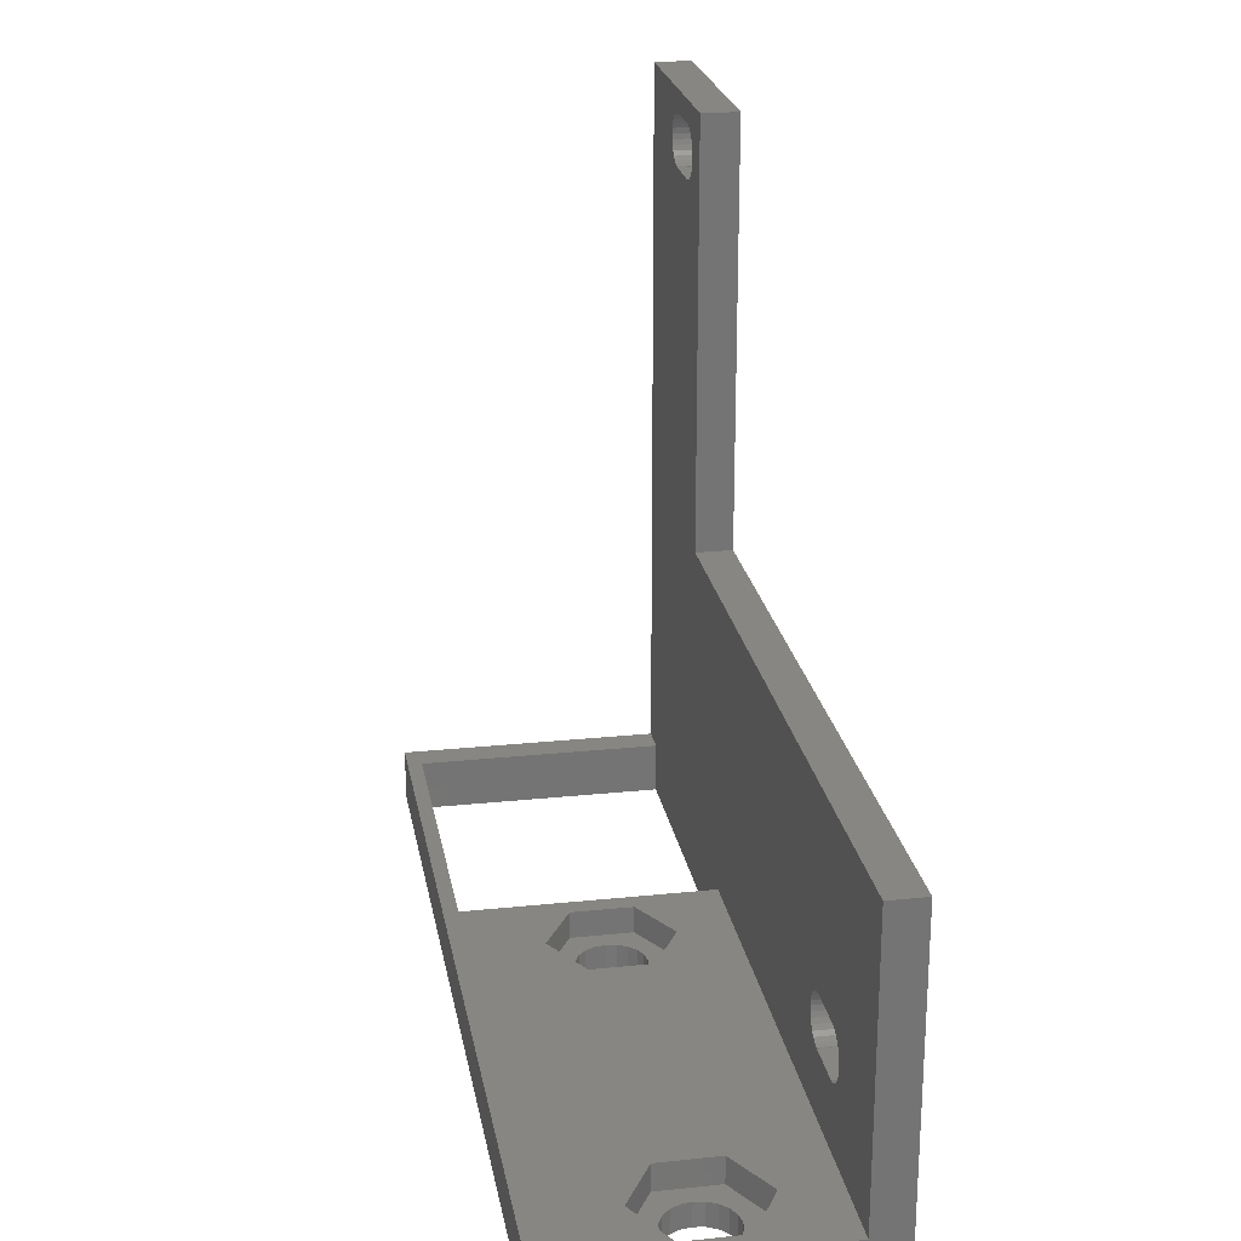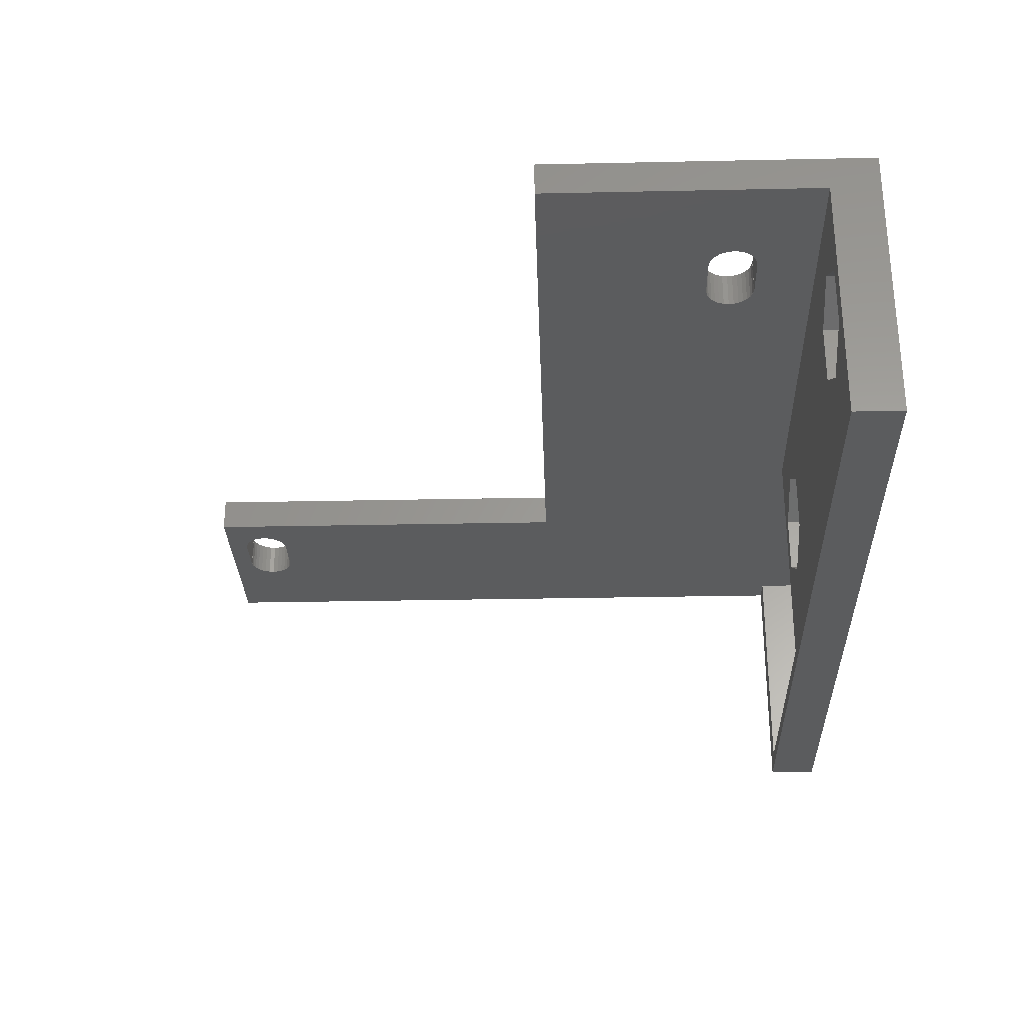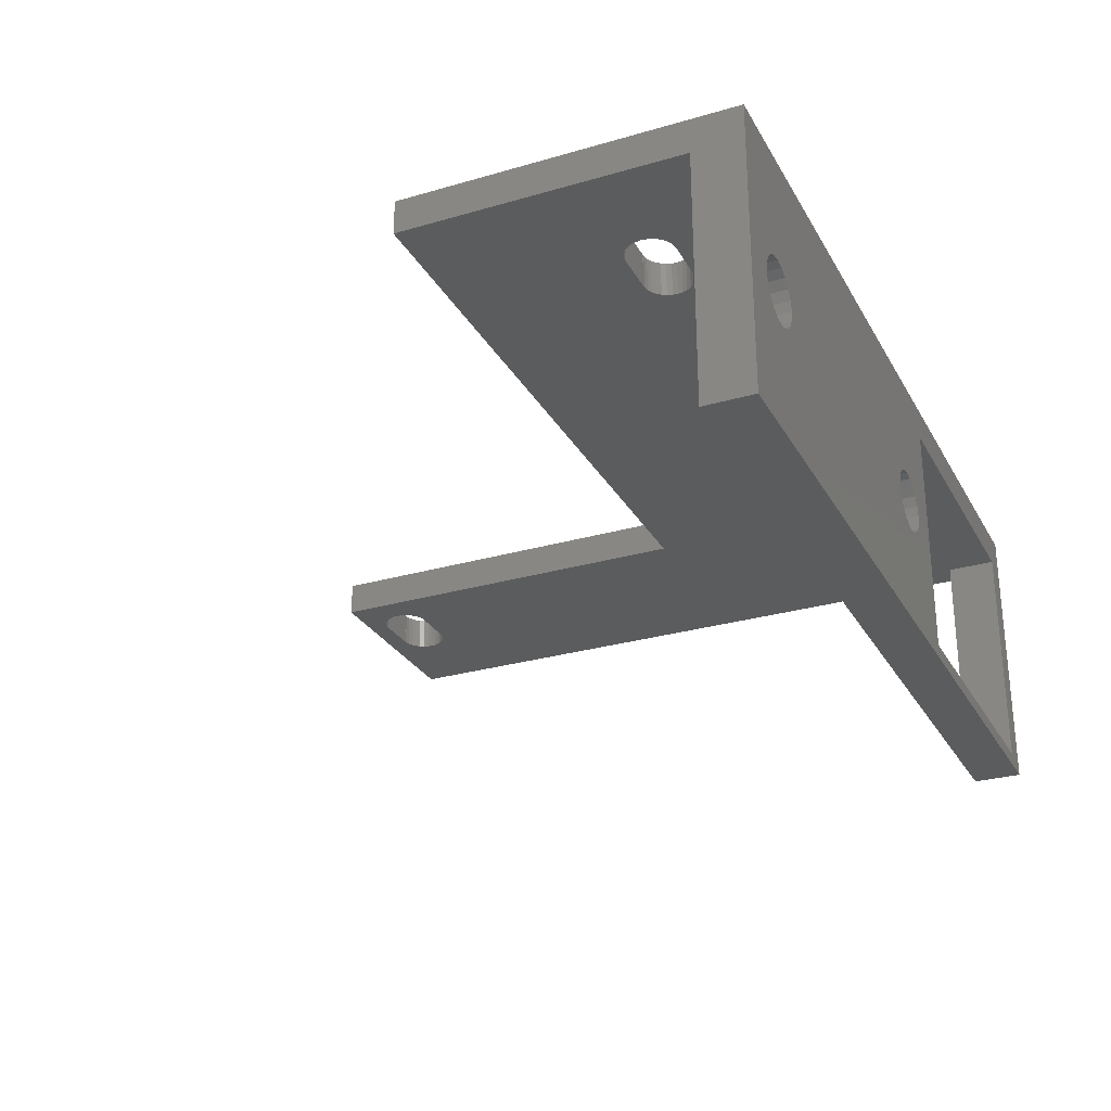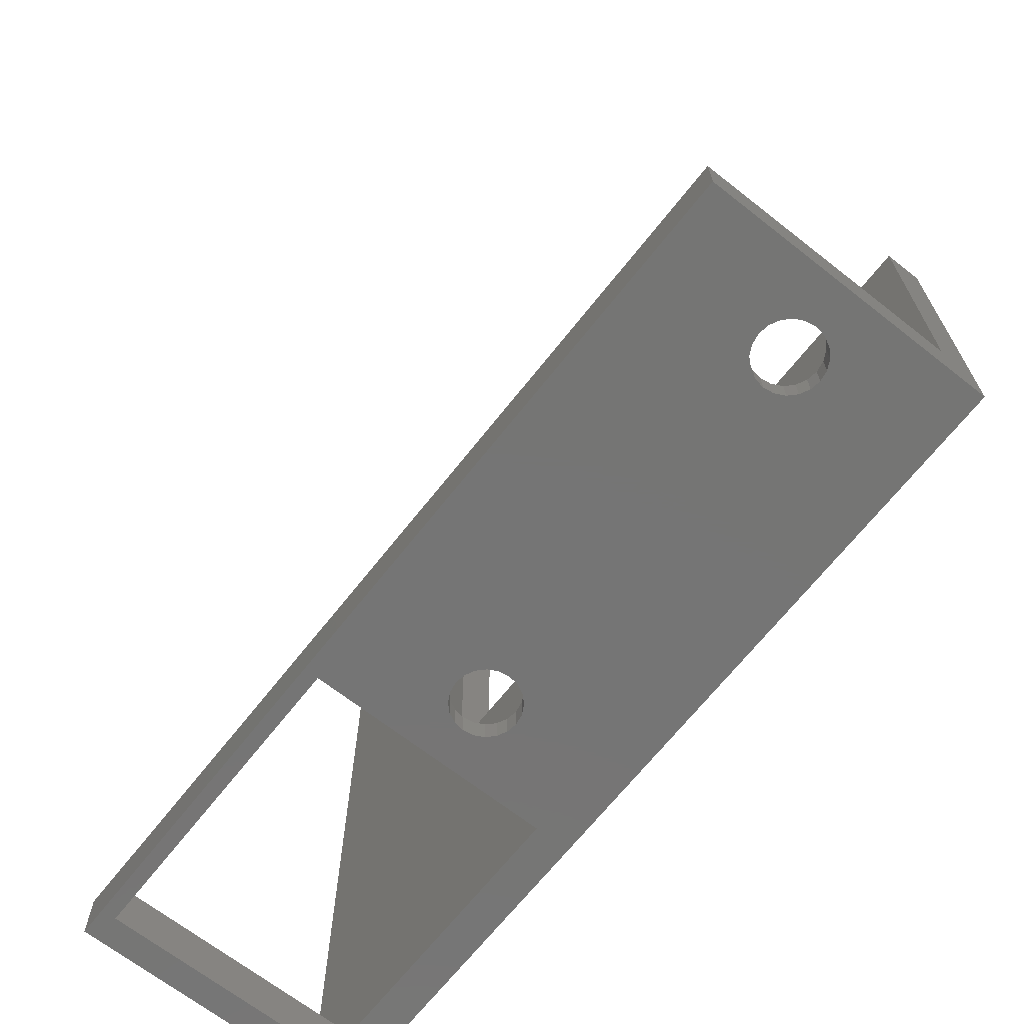
<metadata>
{"format":"stl","ext":"stl","renderer":"f3d","projection":"perspective","resolution":1024,"background":"white","views":[{"elev":23.3,"azim":80.0,"up":"+Z"},{"elev":-29.0,"azim":91.8,"up":"+Y"},{"elev":-27.7,"azim":114.0,"up":"+Y"},{"elev":-67.5,"azim":51.8,"up":"+Z"}]}
</metadata>
<code>
# stl→obj: 288 verts, 592 faces
v 49.21 20.3 7.836
v 49.57 17.8 7.76
v 49.57 20.3 7.76
v 49.21 17.8 7.836
v 48.58 17.8 10.8
v 48.88 20.3 11.02
v 48.88 17.8 11.02
v 48.58 20.3 10.8
v 48.15 17.8 8.788
v 48.33 20.3 8.471
v 48.15 20.3 8.788
v 48.33 17.8 8.471
v 48.04 17.8 9.136
v 48.04 20.3 9.136
v 48.58 20.3 8.2
v 48.88 17.8 7.984
v 48.88 20.3 7.984
v 48.58 17.8 8.2
v 49.21 20.3 11.16
v 49.21 17.8 11.16
v 49.75 17.8 7.76
v 49.75 20.3 7.76
v 48 17.8 9.5
v 48 20.3 9.5
v 49.57 20.3 11.24
v 49.57 17.8 11.24
v 48.33 20.3 10.53
v 48.33 17.8 10.53
v 48.15 17.8 10.21
v 48.04 20.3 9.864
v 48.15 20.3 10.21
v 48.04 17.8 9.864
v 49.75 20.3 11.24
v 49.75 17.8 11.24
v 49.75 17.8 11.25
v 49.75 20.3 11.25
v 49.75 20.3 7.75
v 49.75 17.8 7.75
v 52.75 20.3 11.25
v 52.75 17.8 11.25
v 52.75 17.8 11.24
v 52.75 20.3 11.24
v 52.75 17.8 7.75
v 52.75 20.3 7.76
v 52.75 20.3 7.75
v 52.75 17.8 7.76
v 54.46 17.8 9.136
v 54.46 20.3 9.15
v 54.46 20.3 9.136
v 54.5 17.8 9.487
v 54.5 20.3 9.5
v 54.5 17.8 9.5
v 53.62 20.3 7.984
v 53.92 17.8 8.2
v 53.92 20.3 8.2
v 53.62 17.8 7.984
v 54.46 17.8 9.864
v 54.35 20.3 10.21
v 54.46 20.3 9.864
v 54.35 17.8 10.21
v 54.17 17.8 8.471
v 54.35 20.3 8.788
v 54.17 20.3 8.471
v 54.35 17.8 8.788
v 52.93 20.3 7.76
v 53.29 17.8 7.836
v 53.29 20.3 7.836
v 52.93 17.8 7.76
v 53.62 17.8 11.02
v 53.92 20.3 10.8
v 53.92 17.8 10.8
v 53.62 20.3 11.02
v 52.93 17.8 11.24
v 53.29 20.3 11.16
v 53.29 17.8 11.16
v 52.93 20.3 11.24
v 54.17 17.8 10.53
v 54.17 20.3 10.53
v 54.5 20.3 9.513
v 54.46 17.8 9.85
v 7.509 20.3 47.09
v 7.867 17.8 47.01
v 7.867 20.3 47.01
v 7.509 17.8 47.09
v 6.879 17.8 50.05
v 7.175 20.3 50.27
v 7.175 17.8 50.27
v 6.879 20.3 50.05
v 6.451 17.8 48.04
v 6.634 20.3 47.72
v 6.451 20.3 48.04
v 6.634 17.8 47.72
v 6.338 17.8 48.39
v 6.338 20.3 48.39
v 6.879 20.3 47.45
v 7.175 17.8 47.23
v 7.175 20.3 47.23
v 6.879 17.8 47.45
v 7.509 20.3 50.41
v 7.509 17.8 50.41
v 8.05 17.8 47.01
v 8.05 20.3 47.01
v 6.3 17.8 48.75
v 6.3 20.3 48.75
v 7.867 20.3 50.49
v 7.867 17.8 50.49
v 6.634 20.3 49.78
v 6.634 17.8 49.78
v 6.451 17.8 49.46
v 6.338 20.3 49.11
v 6.451 20.3 49.46
v 6.338 17.8 49.11
v 8.05 20.3 50.49
v 8.05 17.8 50.49
v 8.05 17.8 50.5
v 8.05 20.3 50.5
v 8.05 20.3 47
v 8.05 17.8 47
v 11.05 20.3 50.5
v 11.05 17.8 50.5
v 11.05 17.8 50.49
v 11.05 20.3 50.49
v 11.05 17.8 47
v 11.05 20.3 47.01
v 11.05 20.3 47
v 11.05 17.8 47.01
v 12.76 17.8 48.39
v 12.76 20.3 48.4
v 12.76 20.3 48.39
v 12.8 17.8 48.74
v 12.8 20.3 48.75
v 12.8 17.8 48.75
v 11.93 20.3 47.23
v 12.22 17.8 47.45
v 12.22 20.3 47.45
v 11.93 17.8 47.23
v 12.76 17.8 49.11
v 12.65 20.3 49.46
v 12.76 20.3 49.11
v 12.65 17.8 49.46
v 12.47 17.8 47.72
v 12.65 20.3 48.04
v 12.47 20.3 47.72
v 12.65 17.8 48.04
v 11.23 20.3 47.01
v 11.59 17.8 47.09
v 11.59 20.3 47.09
v 11.23 17.8 47.01
v 11.93 17.8 50.27
v 12.22 20.3 50.05
v 12.22 17.8 50.05
v 11.93 20.3 50.27
v 11.23 17.8 50.49
v 11.59 20.3 50.41
v 11.59 17.8 50.41
v 11.23 20.3 50.49
v 12.47 17.8 49.78
v 12.47 20.3 49.78
v 12.8 20.3 48.76
v 12.76 17.8 49.1
v 15 17.8 52
v 15 20.3 23.5
v 15 20.3 52
v 15 17.8 23.5
v 0 20.3 52
v 0 17.8 52
v 61.5 17.8 3.5
v 61.5 20.3 23.5
v 61.5 17.8 23.5
v 61.5 20.3 0
v 61.5 0 0
v 61.5 0 3.5
v 0 20.3 0
v 0 17.8 3.5
v 0 0 0
v 0 0 3.5
v 58.7 10 0
v 58.59 9.289 0
v 58.27 8.648 0
v 57.76 8.139 0
v 57.12 7.813 0
v 56.41 7.7 0
v 55.69 7.813 0
v 55.05 8.139 0
v 29.76 8.139 0
v 54.22 9.289 0
v 30.7 10 0
v 54.1 10 0
v 30.59 9.289 0
v 54.54 8.648 0
v 30.27 8.648 0
v 23.5 1 0
v 29.12 7.813 0
v 28.41 7.7 0
v 26.22 9.289 0
v 26.11 10 0
v 26.54 8.648 0
v 27.05 8.139 0
v 27.69 7.813 0
v 2 1 0
v 2 17.8 0
v 58.59 10.71 0
v 58.27 11.35 0
v 57.76 11.86 0
v 57.12 12.19 0
v 56.41 12.3 0
v 55.69 12.19 0
v 55.05 11.86 0
v 29.76 11.86 0
v 54.54 11.35 0
v 54.22 10.71 0
v 30.59 10.71 0
v 30.27 11.35 0
v 23.5 17.8 0
v 29.12 12.19 0
v 28.41 12.3 0
v 27.69 12.19 0
v 26.22 10.71 0
v 26.54 11.35 0
v 27.05 11.86 0
v 32 12.07 1.65
v 30.7 10 1.65
v 32 7.925 1.65
v 30.59 10.71 1.65
v 30.27 11.35 1.65
v 29.76 11.86 1.65
v 28.41 14.15 1.65
v 29.12 12.19 1.65
v 28.41 12.3 1.65
v 27.69 12.19 1.65
v 27.05 11.86 1.65
v 24.81 12.07 1.65
v 26.22 10.71 1.65
v 26.11 10 1.65
v 26.54 11.35 1.65
v 30.59 9.289 1.65
v 30.27 8.648 1.65
v 29.76 8.139 1.65
v 28.41 5.85 1.65
v 29.12 7.813 1.65
v 28.41 7.7 1.65
v 27.69 7.813 1.65
v 27.05 8.139 1.65
v 24.81 7.925 1.65
v 26.54 8.648 1.65
v 26.22 9.289 1.65
v 28.41 5.85 3.5
v 32 7.925 3.5
v 24.81 7.925 3.5
v 24.81 12.07 3.5
v 32 12.07 3.5
v 28.41 14.15 3.5
v 60 12.07 1.65
v 58.7 10 1.65
v 60 7.925 1.65
v 58.59 10.71 1.65
v 58.27 11.35 1.65
v 57.76 11.86 1.65
v 56.41 14.15 1.65
v 57.12 12.19 1.65
v 56.41 12.3 1.65
v 55.69 12.19 1.65
v 55.05 11.86 1.65
v 52.81 12.07 1.65
v 54.22 10.71 1.65
v 54.1 10 1.65
v 54.54 11.35 1.65
v 58.59 9.289 1.65
v 58.27 8.648 1.65
v 57.76 8.139 1.65
v 56.41 5.85 1.65
v 57.12 7.813 1.65
v 56.41 7.7 1.65
v 55.69 7.813 1.65
v 55.05 8.139 1.65
v 52.81 7.925 1.65
v 54.54 8.648 1.65
v 54.22 9.289 1.65
v 56.41 5.85 3.5
v 60 7.925 3.5
v 52.81 7.925 3.5
v 52.81 12.07 3.5
v 60 12.07 3.5
v 56.41 14.15 3.5
v 2 1 3.5
v 2 17.8 3.5
v 23.5 17.8 3.5
v 23.5 1 3.5
f 1 2 3
f 2 1 4
f 5 6 7
f 6 5 8
f 9 10 11
f 10 9 12
f 13 11 14
f 11 13 9
f 15 16 17
f 16 15 18
f 7 19 20
f 19 7 6
f 3 21 22
f 21 3 2
f 23 14 24
f 14 23 13
f 12 15 10
f 15 12 18
f 17 4 1
f 4 17 16
f 20 25 26
f 25 20 19
f 5 27 8
f 27 5 28
f 29 30 31
f 30 29 32
f 32 24 30
f 24 32 23
f 26 33 34
f 33 26 25
f 28 31 27
f 31 28 29
f 35 33 36
f 33 35 34
f 21 37 22
f 37 21 38
f 35 39 40
f 39 35 36
f 41 39 42
f 39 41 40
f 43 44 45
f 44 43 46
f 37 43 45
f 43 37 38
f 47 48 49
f 48 47 50
f 50 51 48
f 51 50 52
f 53 54 55
f 54 53 56
f 57 58 59
f 58 57 60
f 61 62 63
f 62 61 64
f 64 49 62
f 49 64 47
f 54 63 55
f 63 54 61
f 65 66 67
f 66 65 68
f 44 68 65
f 68 44 46
f 67 56 53
f 56 67 66
f 69 70 71
f 70 69 72
f 73 74 75
f 74 73 76
f 77 70 78
f 70 77 71
f 52 79 51
f 79 52 80
f 41 76 73
f 76 41 42
f 75 72 69
f 72 75 74
f 60 78 58
f 78 60 77
f 80 59 79
f 59 80 57
f 81 82 83
f 82 81 84
f 85 86 87
f 86 85 88
f 89 90 91
f 90 89 92
f 93 91 94
f 91 93 89
f 95 96 97
f 96 95 98
f 87 99 100
f 99 87 86
f 83 101 102
f 101 83 82
f 103 94 104
f 94 103 93
f 92 95 90
f 95 92 98
f 97 84 81
f 84 97 96
f 100 105 106
f 105 100 99
f 85 107 88
f 107 85 108
f 109 110 111
f 110 109 112
f 112 104 110
f 104 112 103
f 106 113 114
f 113 106 105
f 108 111 107
f 111 108 109
f 115 113 116
f 113 115 114
f 101 117 102
f 117 101 118
f 115 119 120
f 119 115 116
f 121 119 122
f 119 121 120
f 123 124 125
f 124 123 126
f 117 123 125
f 123 117 118
f 127 128 129
f 128 127 130
f 130 131 128
f 131 130 132
f 133 134 135
f 134 133 136
f 137 138 139
f 138 137 140
f 141 142 143
f 142 141 144
f 144 129 142
f 129 144 127
f 134 143 135
f 143 134 141
f 145 146 147
f 146 145 148
f 124 148 145
f 148 124 126
f 147 136 133
f 136 147 146
f 149 150 151
f 150 149 152
f 153 154 155
f 154 153 156
f 157 150 158
f 150 157 151
f 132 159 131
f 159 132 160
f 121 156 153
f 156 121 122
f 155 152 149
f 152 155 154
f 140 158 138
f 158 140 157
f 160 139 159
f 139 160 137
f 161 162 163
f 162 161 164
f 165 161 163
f 161 165 166
f 167 168 169
f 168 167 170
f 171 167 172
f 167 171 170
f 162 169 168
f 169 162 164
f 173 174 165
f 175 174 173
f 174 175 176
f 165 174 166
f 171 177 170
f 171 178 177
f 171 179 178
f 171 180 179
f 171 181 180
f 171 182 181
f 171 183 182
f 171 184 183
f 185 184 171
f 186 187 188
f 189 186 190
f 184 185 190
f 186 189 187
f 190 191 189
f 190 185 191
f 192 185 171
f 185 192 193
f 193 192 194
f 195 192 196
f 197 192 195
f 198 192 197
f 199 192 198
f 194 192 199
f 175 192 171
f 200 175 201
f 192 175 200
f 202 170 177
f 203 170 202
f 204 170 203
f 205 170 204
f 206 170 205
f 207 170 206
f 208 170 207
f 209 208 210
f 187 211 188
f 212 211 187
f 211 212 210
f 213 210 212
f 209 210 213
f 208 209 170
f 214 209 215
f 214 215 216
f 214 216 217
f 214 196 192
f 196 214 218
f 214 219 218
f 214 220 219
f 214 217 220
f 209 214 170
f 173 214 201
f 214 173 170
f 173 201 175
f 126 123 148
f 166 115 161
f 166 106 115
f 166 100 106
f 166 87 100
f 166 85 87
f 166 108 85
f 166 109 108
f 166 112 109
f 166 103 112
f 166 93 103
f 166 89 93
f 166 92 89
f 166 98 92
f 164 98 166
f 82 118 101
f 118 164 123
f 82 164 118
f 84 164 82
f 96 164 84
f 98 164 96
f 7 169 164
f 169 26 35
f 169 20 26
f 169 7 20
f 164 5 7
f 164 28 5
f 164 29 28
f 164 32 29
f 164 23 32
f 164 13 23
f 164 9 13
f 174 9 164
f 9 174 12
f 12 174 18
f 2 38 21
f 2 167 38
f 4 167 2
f 167 4 174
f 16 174 4
f 18 174 16
f 174 164 166
f 120 161 115
f 153 120 121
f 120 153 161
f 155 161 153
f 149 161 155
f 151 161 149
f 157 161 151
f 140 161 157
f 137 161 140
f 160 161 137
f 132 161 160
f 130 161 132
f 127 161 130
f 144 161 127
f 164 144 141
f 144 164 161
f 134 164 141
f 136 164 134
f 146 164 136
f 148 164 146
f 164 148 123
f 115 106 114
f 46 43 68
f 40 169 35
f 73 40 41
f 40 73 169
f 75 169 73
f 69 169 75
f 71 169 69
f 77 169 71
f 60 169 77
f 167 60 57
f 167 57 80
f 167 80 52
f 167 52 50
f 167 50 47
f 167 47 64
f 38 167 43
f 60 167 169
f 61 167 64
f 54 167 61
f 56 167 54
f 66 167 56
f 68 167 66
f 43 167 68
f 35 26 34
f 102 117 83
f 116 163 119
f 163 156 119
f 163 154 156
f 163 152 154
f 163 150 152
f 163 158 150
f 163 138 158
f 163 139 138
f 163 159 139
f 163 131 159
f 163 128 131
f 163 129 128
f 163 142 129
f 162 142 163
f 145 125 124
f 125 162 117
f 145 162 125
f 147 162 145
f 133 162 147
f 135 162 133
f 143 162 135
f 142 162 143
f 163 116 165
f 105 116 113
f 116 105 165
f 99 165 105
f 86 165 99
f 88 165 86
f 107 165 88
f 111 165 107
f 110 165 111
f 104 165 110
f 94 165 104
f 91 165 94
f 90 165 91
f 95 165 90
f 162 95 97
f 162 83 117
f 162 81 83
f 162 97 81
f 95 162 165
f 25 168 36
f 25 36 33
f 19 168 25
f 6 168 19
f 168 6 162
f 8 162 6
f 27 162 8
f 31 162 27
f 30 162 31
f 24 162 30
f 14 162 24
f 11 162 14
f 173 11 10
f 173 10 15
f 173 15 17
f 170 3 37
f 170 1 3
f 173 1 170
f 1 173 17
f 162 173 165
f 11 173 162
f 119 156 122
f 22 37 3
f 36 168 39
f 168 76 39
f 168 74 76
f 168 72 74
f 168 70 72
f 168 78 70
f 168 58 78
f 168 59 58
f 170 59 168
f 59 170 79
f 79 170 51
f 51 170 48
f 48 170 49
f 65 45 44
f 45 170 37
f 65 170 45
f 67 170 65
f 53 170 67
f 55 170 53
f 63 170 55
f 62 170 63
f 49 170 62
f 39 76 42
f 221 222 223
f 221 224 222
f 221 225 224
f 221 226 225
f 227 226 221
f 226 227 228
f 227 229 228
f 227 230 229
f 227 231 230
f 232 231 227
f 233 232 234
f 235 232 233
f 231 232 235
f 236 223 222
f 237 223 236
f 238 223 237
f 239 238 240
f 239 240 241
f 238 239 223
f 242 239 241
f 243 239 242
f 244 243 245
f 244 234 232
f 243 244 239
f 246 244 245
f 234 244 246
f 223 247 248
f 247 223 239
f 249 232 250
f 232 249 244
f 227 251 252
f 251 227 221
f 223 251 221
f 251 223 248
f 232 252 250
f 252 232 227
f 239 249 247
f 249 239 244
f 253 254 255
f 253 256 254
f 253 257 256
f 253 258 257
f 259 258 253
f 258 259 260
f 259 261 260
f 259 262 261
f 259 263 262
f 264 263 259
f 265 264 266
f 267 264 265
f 263 264 267
f 268 255 254
f 269 255 268
f 270 255 269
f 271 270 272
f 271 272 273
f 270 271 255
f 274 271 273
f 275 271 274
f 276 275 277
f 276 266 264
f 275 276 271
f 278 276 277
f 266 276 278
f 255 279 280
f 279 255 271
f 281 264 282
f 264 281 276
f 259 283 284
f 283 259 253
f 255 283 253
f 283 255 280
f 264 284 282
f 284 264 259
f 271 281 279
f 281 271 276
f 193 241 240
f 241 193 194
f 187 224 212
f 224 187 222
f 246 196 234
f 196 246 195
f 185 237 191
f 237 185 238
f 185 240 238
f 240 185 193
f 191 236 189
f 236 191 237
f 213 226 209
f 226 213 225
f 212 225 213
f 225 212 224
f 245 195 246
f 195 245 197
f 199 243 242
f 243 199 198
f 233 219 235
f 219 233 218
f 220 230 231
f 230 220 217
f 189 222 187
f 222 189 236
f 215 226 228
f 226 215 209
f 216 228 229
f 228 216 215
f 217 229 230
f 229 217 216
f 194 242 241
f 242 194 199
f 243 197 245
f 197 243 198
f 234 218 233
f 218 234 196
f 235 220 231
f 220 235 219
f 181 273 272
f 273 181 182
f 177 256 202
f 256 177 254
f 278 188 266
f 188 278 186
f 179 270 269
f 270 179 180
f 180 272 270
f 272 180 181
f 179 268 178
f 268 179 269
f 204 257 258
f 257 204 203
f 202 257 203
f 257 202 256
f 277 186 278
f 186 277 190
f 183 275 274
f 275 183 184
f 265 210 267
f 210 265 211
f 208 262 263
f 262 208 207
f 178 254 177
f 254 178 268
f 205 258 260
f 258 205 204
f 206 260 261
f 260 206 205
f 207 261 262
f 261 207 206
f 182 274 273
f 274 182 183
f 275 190 277
f 190 275 184
f 266 211 265
f 211 266 188
f 267 208 263
f 208 267 210
f 285 201 286
f 201 285 200
f 192 287 214
f 287 192 288
f 201 287 286
f 287 201 214
f 192 285 288
f 285 192 200
f 286 174 285
f 280 167 283
f 167 284 283
f 287 284 167
f 282 251 281
f 284 252 282
f 282 252 251
f 250 287 249
f 252 287 250
f 284 287 252
f 167 280 172
f 279 172 280
f 281 172 279
f 248 281 251
f 281 248 172
f 288 248 247
f 288 249 287
f 288 247 249
f 248 288 172
f 176 288 285
f 288 176 172
f 176 285 174
f 287 167 174
f 174 286 287
f 175 172 176
f 172 175 171

</code>
